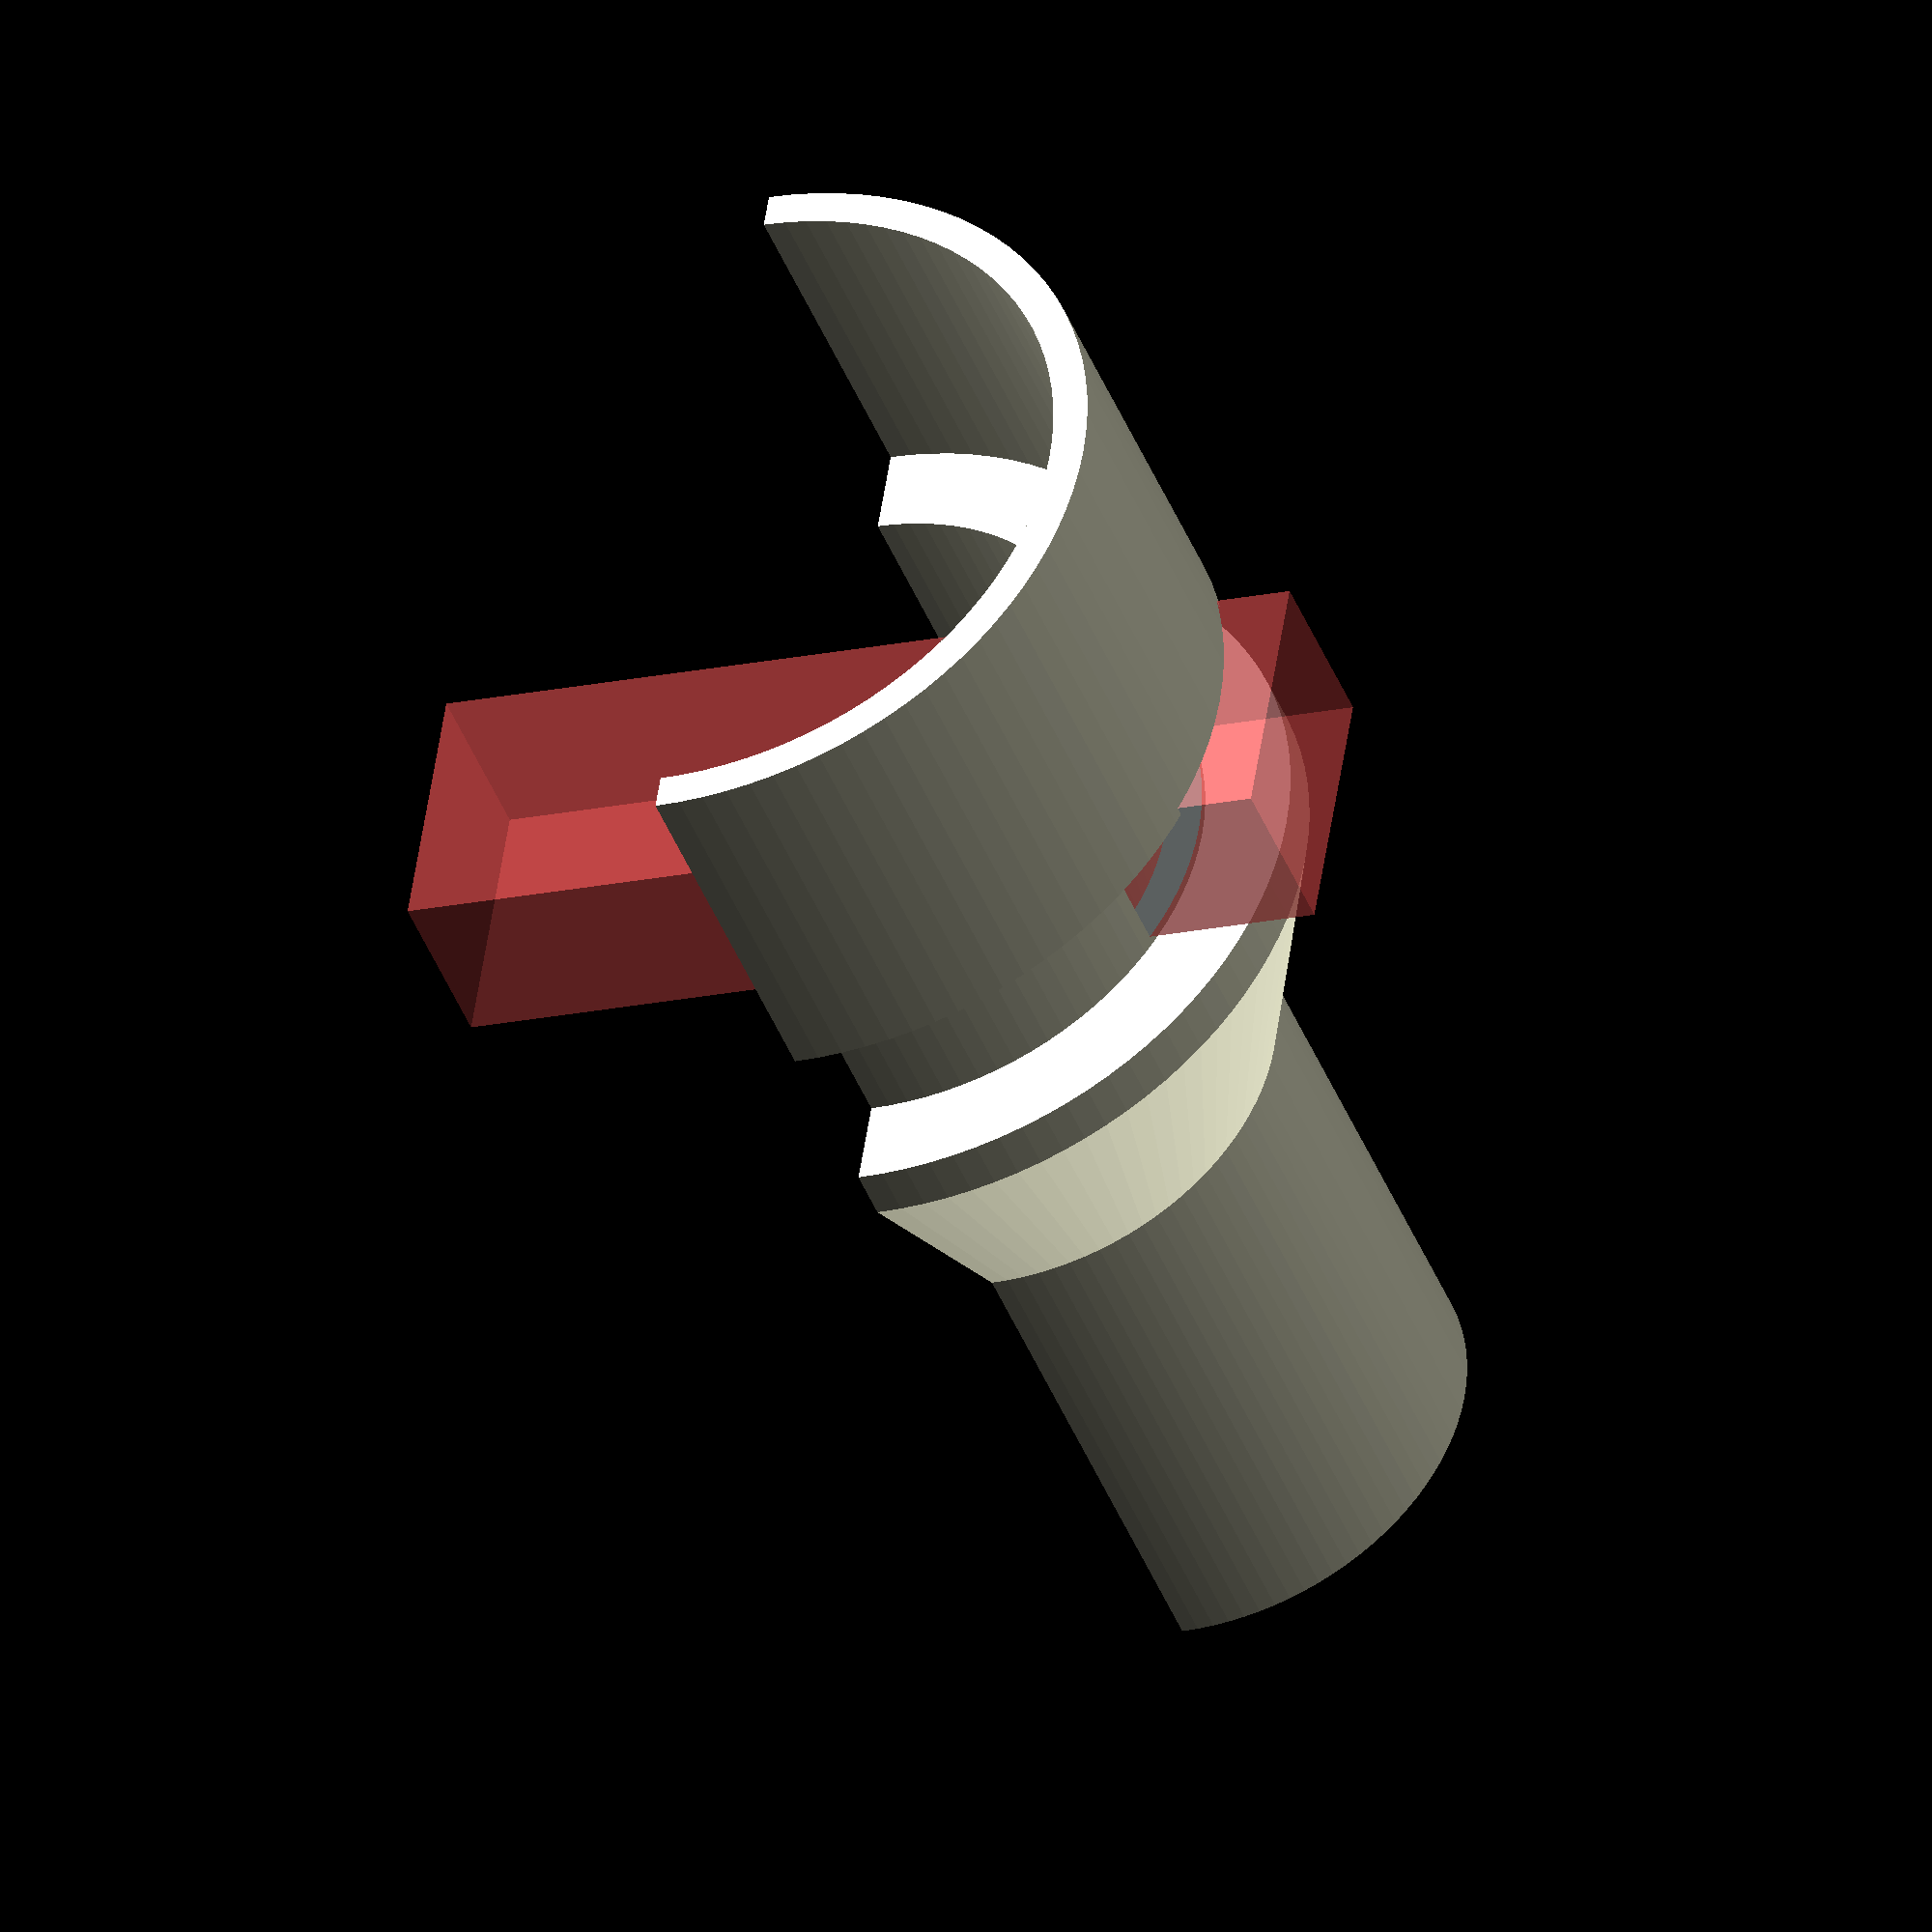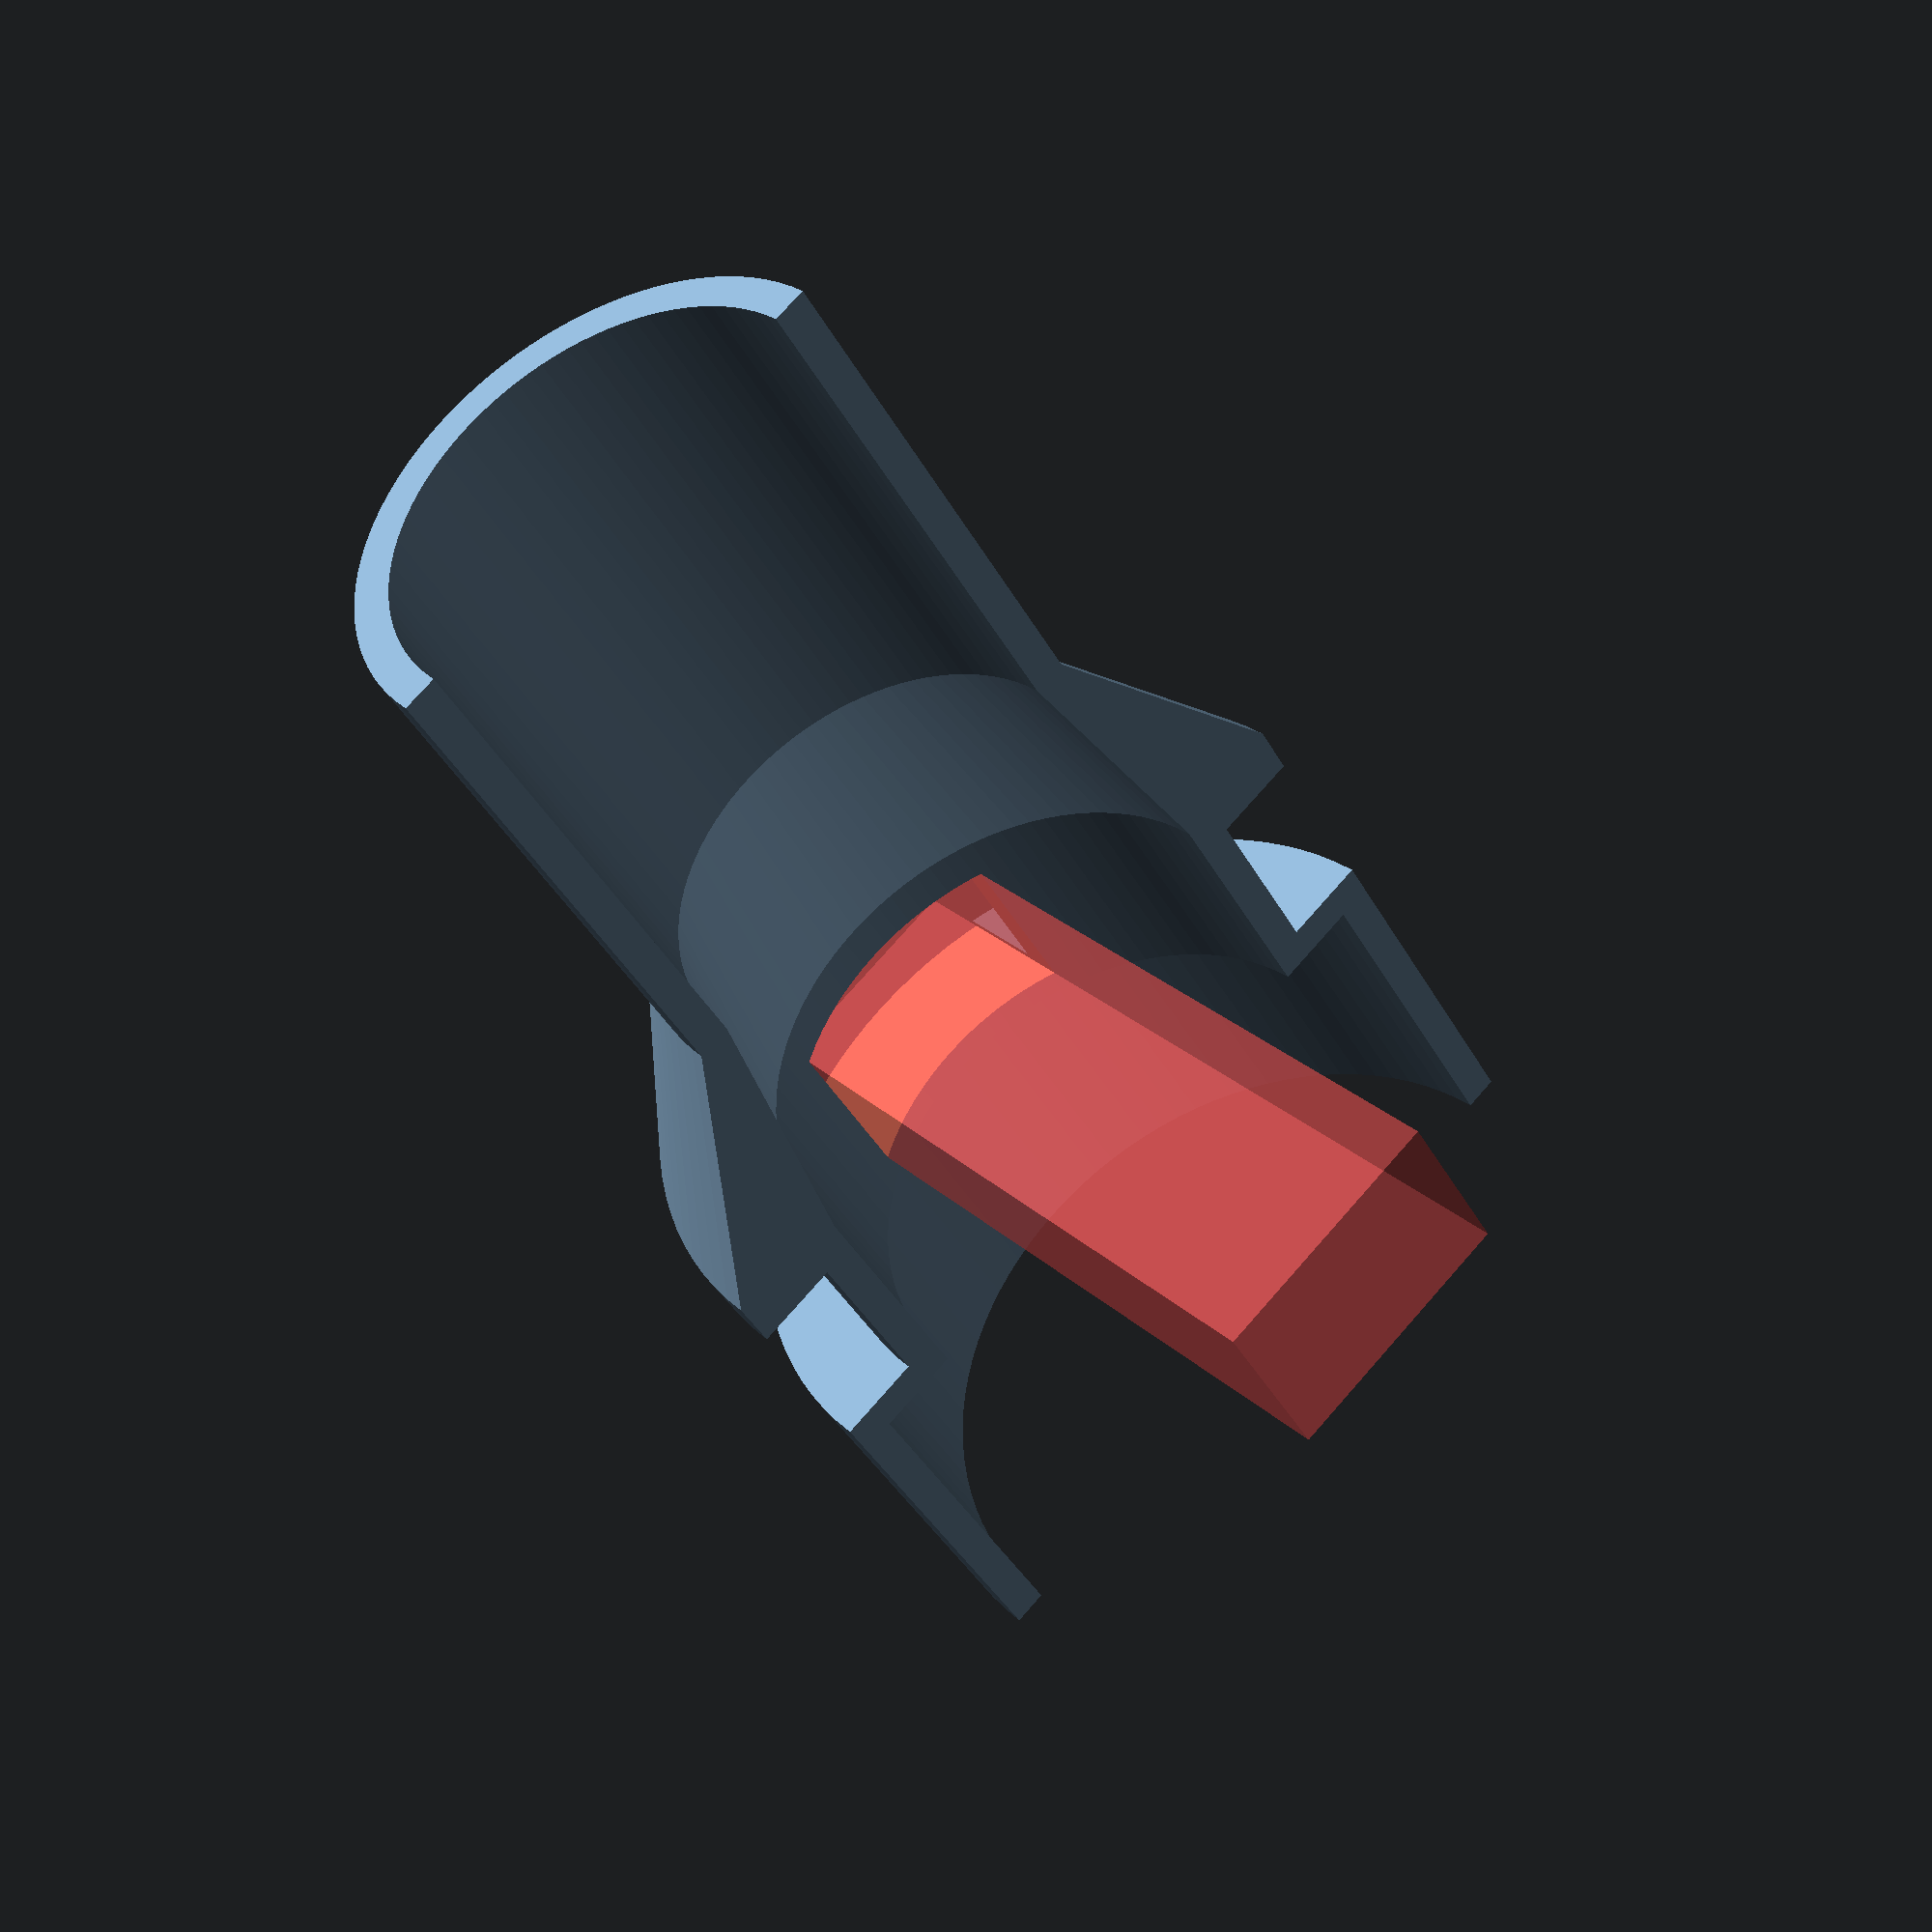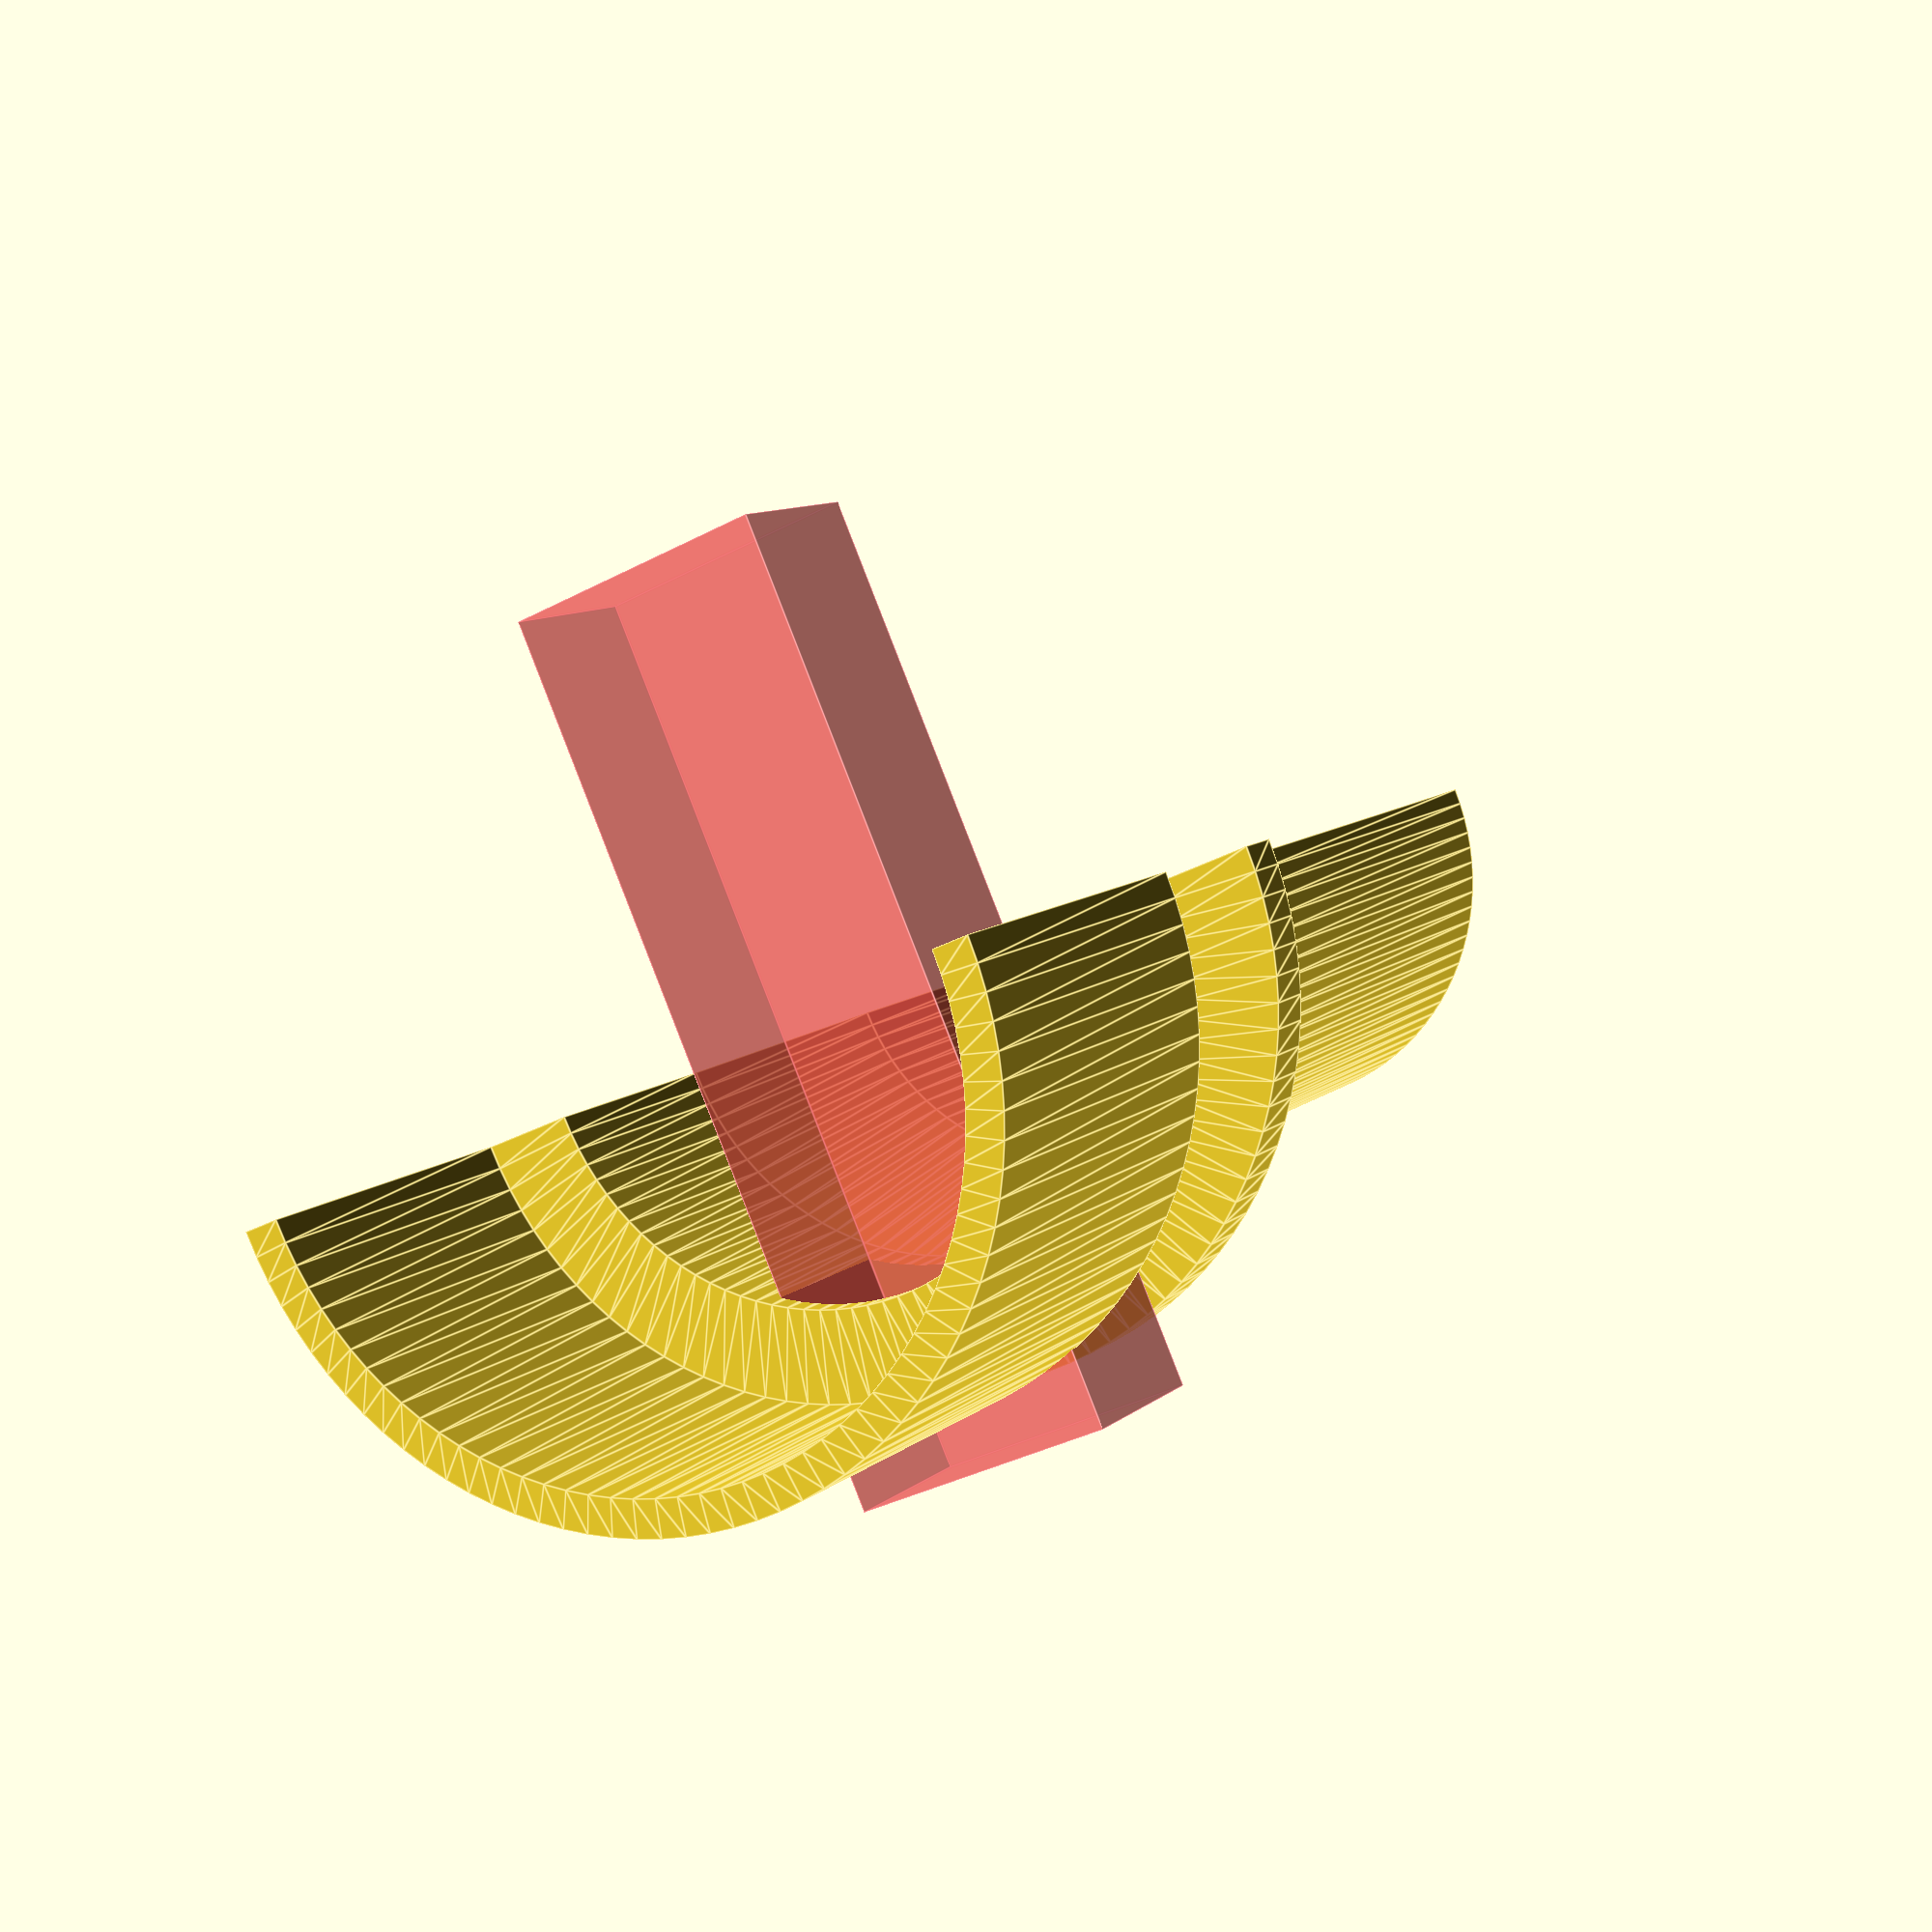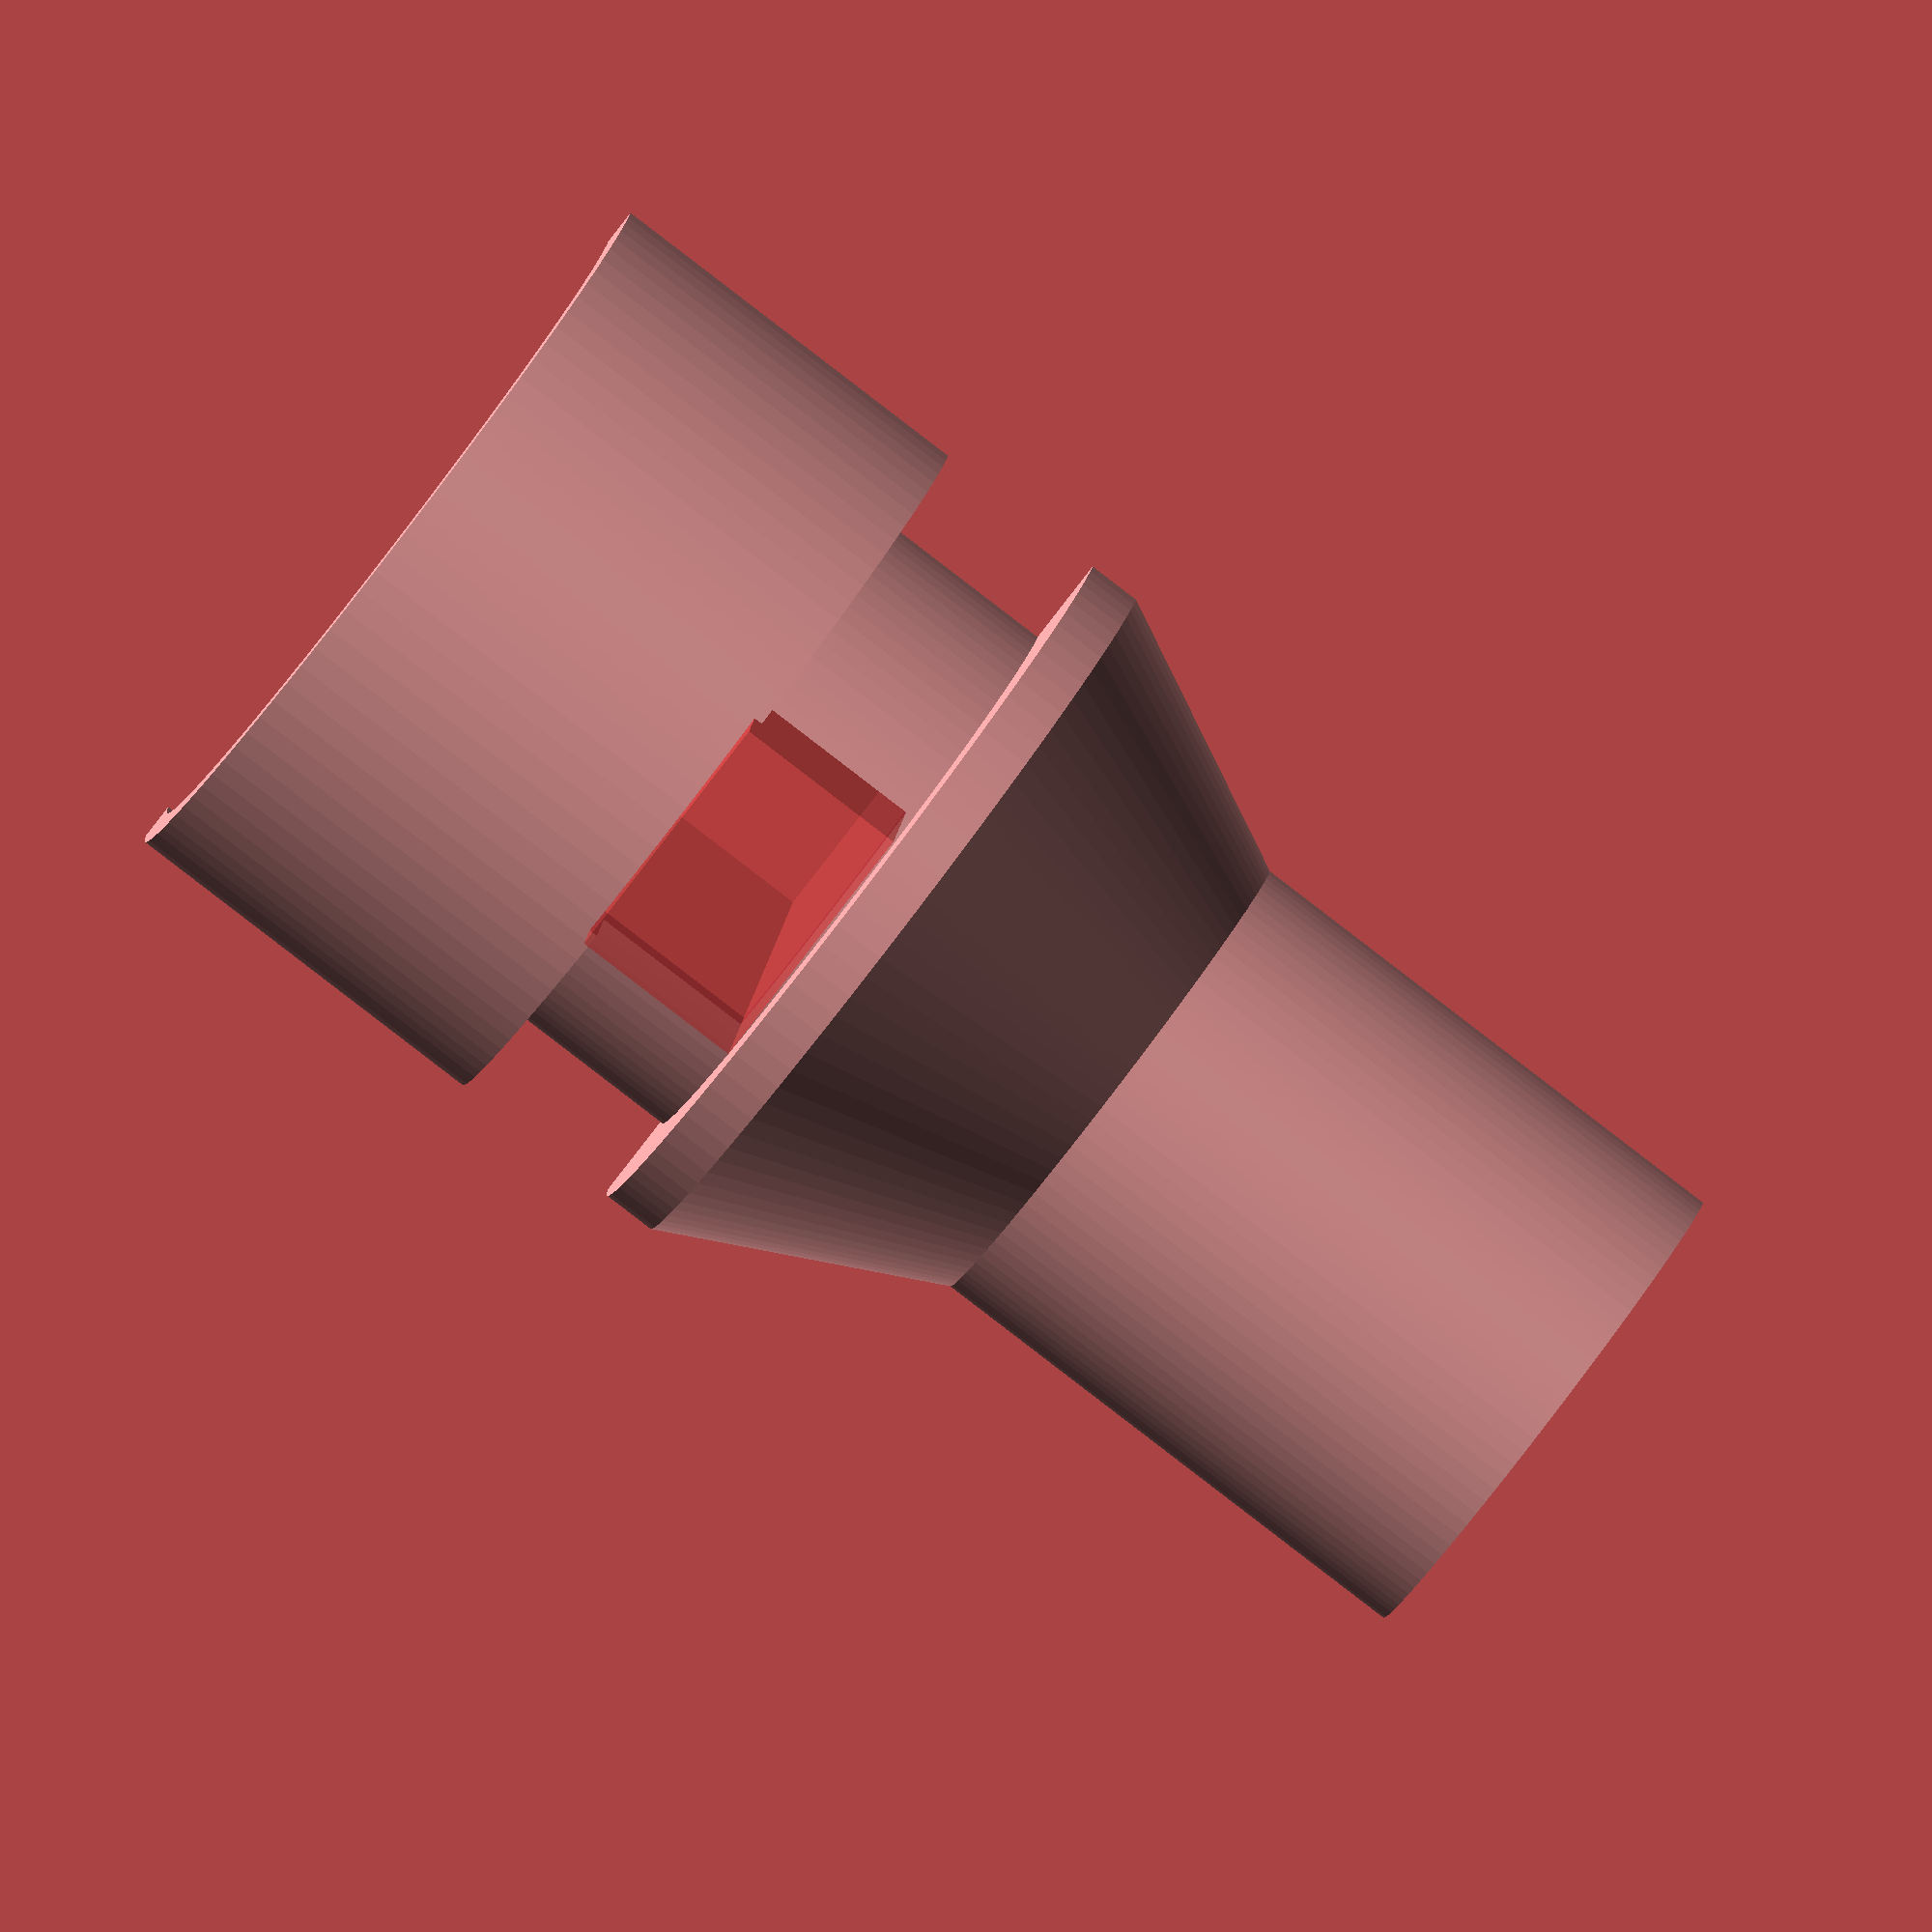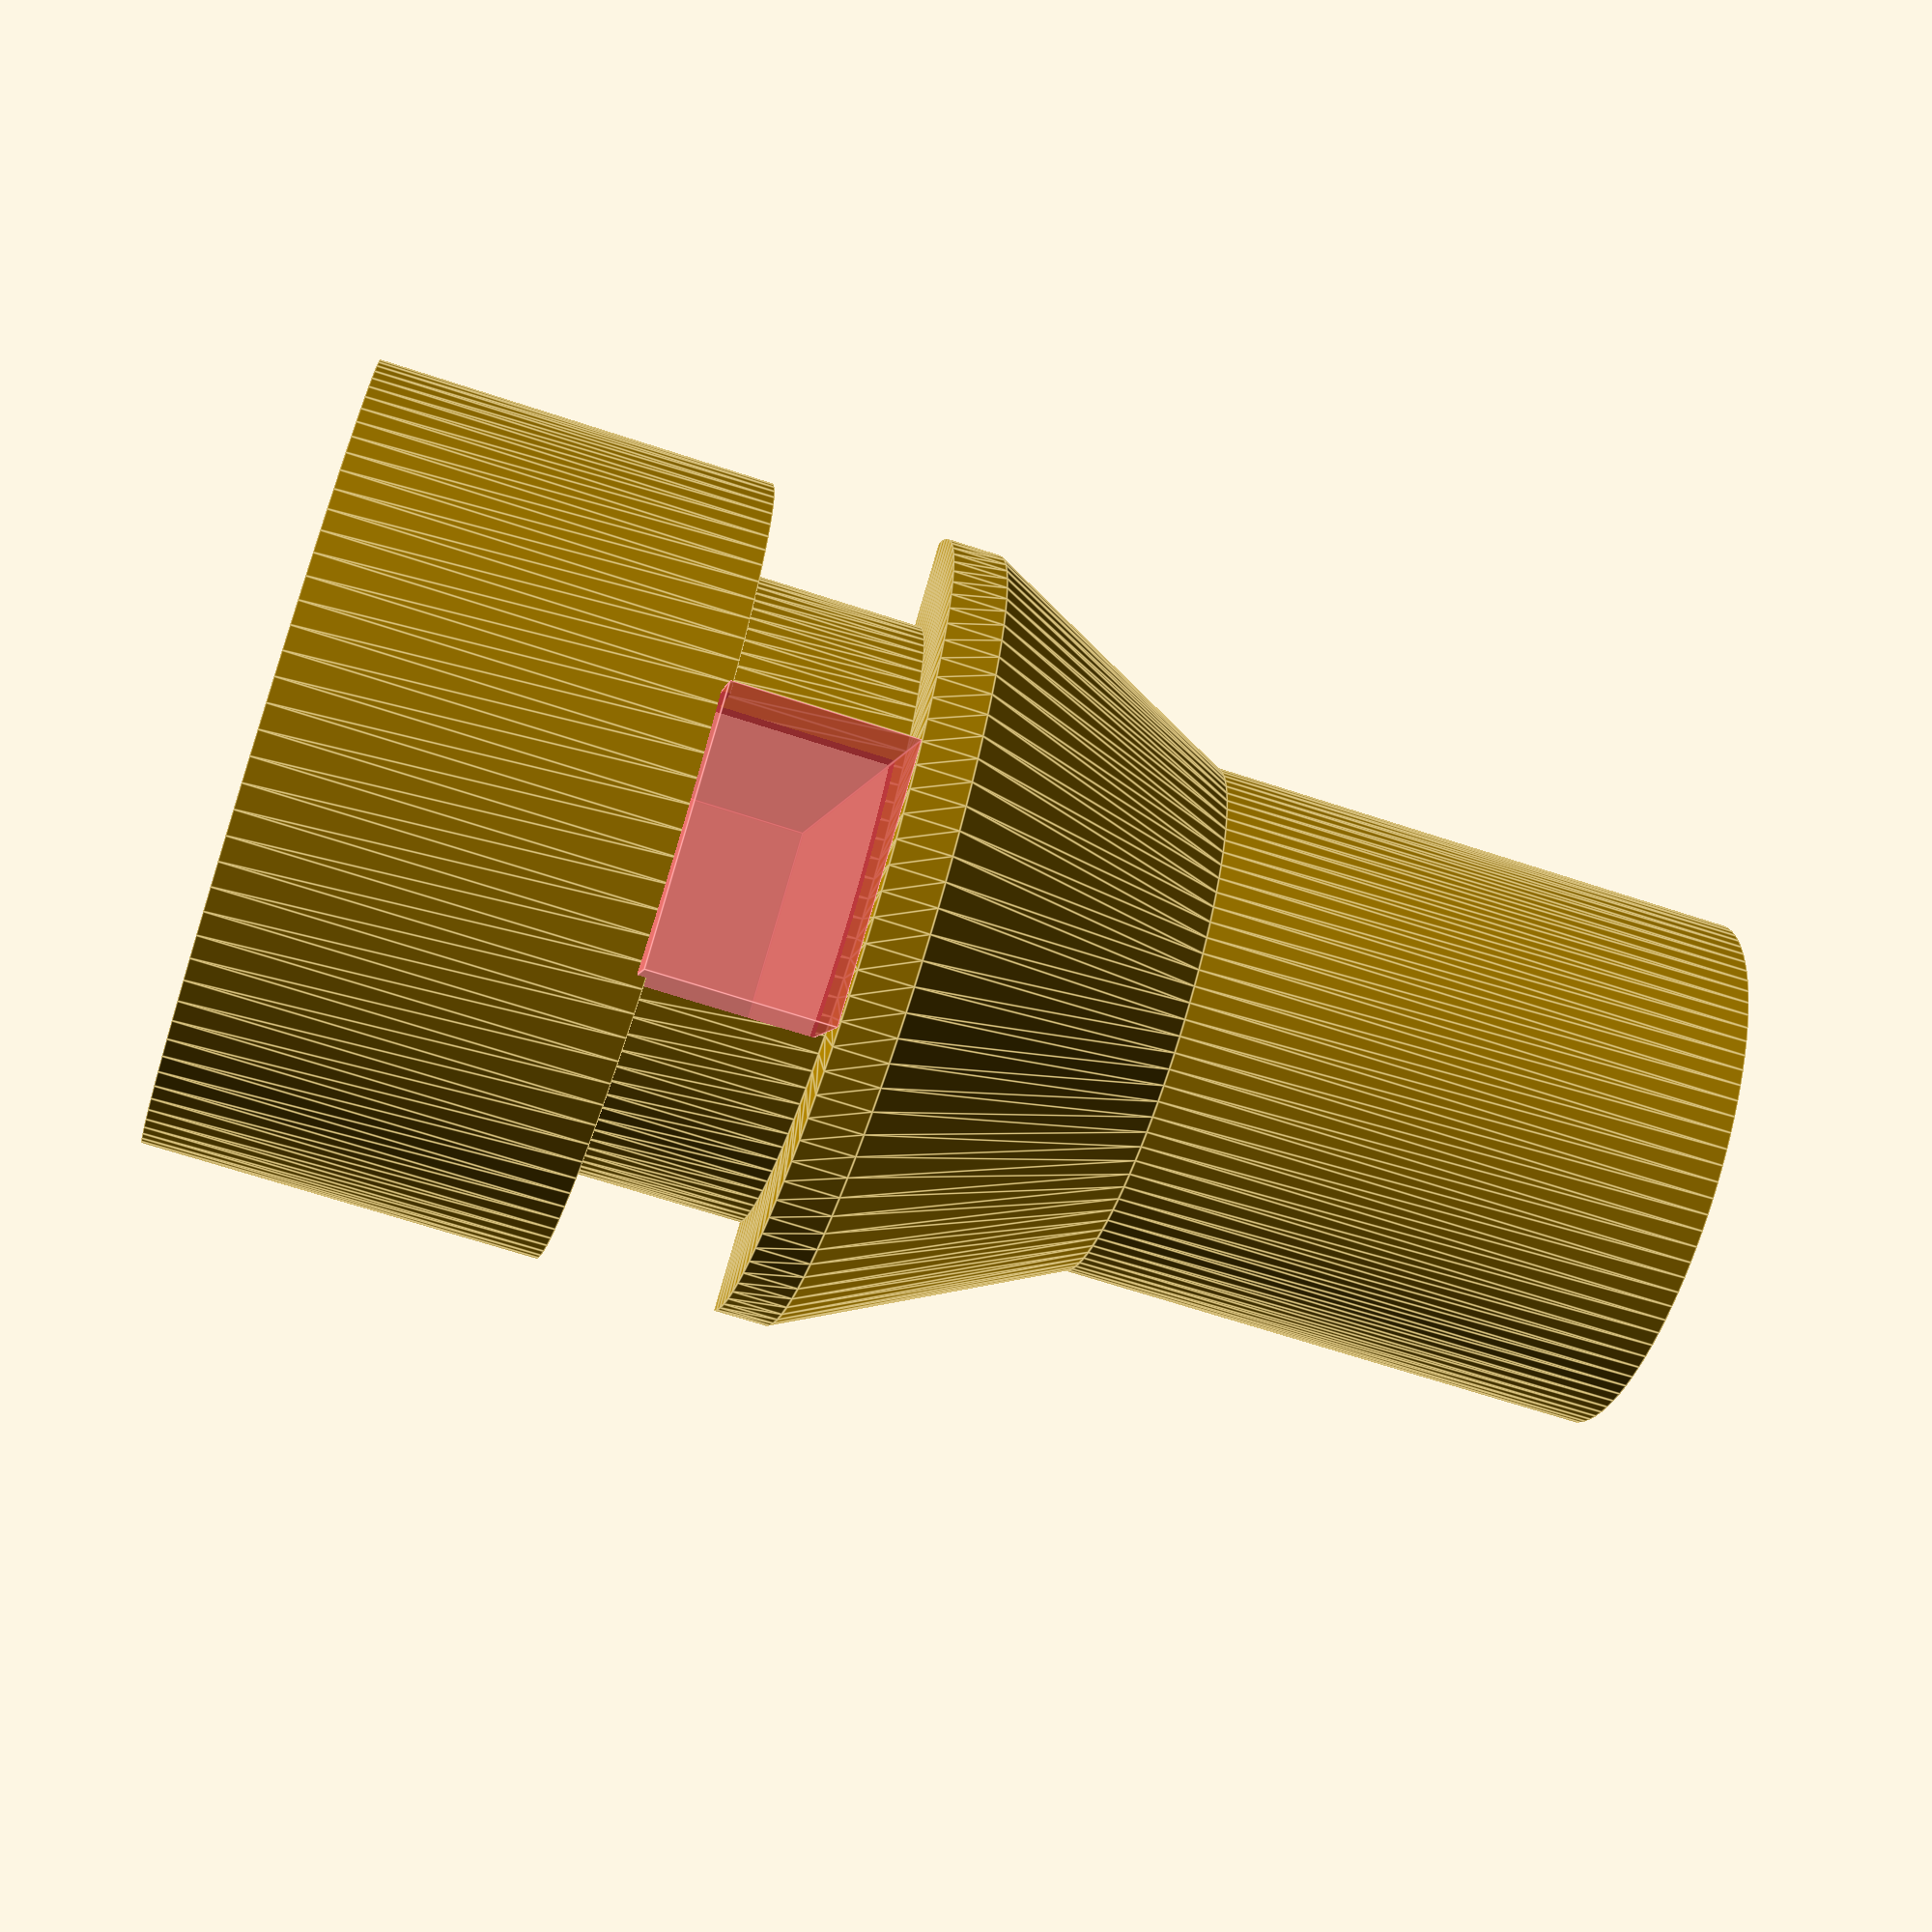
<openscad>
$bottomDia = 40;
$bottomLen = 20;
$br = $bottomDia/2;
$bl = $bottomLen;

$thickness = 2;

$cutoutDepth = 5;
$cd = $cutoutDepth;
$cutoutHeight = 10 + $thickness;
$ch = $cutoutHeight;

$taperLength  = 15;
$t = $thickness;

$topDia = 25;
$topLen = 30;
$tr = $topDia/2;
$tl = $topLen;

$fn = 100;

$totalLen = $bl+$ch+3+$taperLength+$tl;
pts = [
[$br,0],
[$br, $bl],
[$br-$cd, $bl],
[$br-$cd, $bl+$ch+$t],
//[$br, $bl+$ch+$t],
//[$br, $bl+$ch+3],
[$tr, $bl+$ch+3+$taperLength],
[$tr, $bl+$ch+3+$taperLength+$tl],

[$tr+$t, $bl+$ch+3+$taperLength+$tl],
[$tr+$t, $bl+$ch+3+$taperLength],
[$br+$t, $bl+$ch+3],
[$br+$t, $bl+$ch],
[$br-$cd+$t, $bl+$ch],
[$br-$cd+$t, $bl+$t],
[$br+$t, $bl+$t],
[$br+$t,0],



//[0,12],
//[6,12],
//[6,24],
//[0,24],
//[0,30],
//[8,38],
//[8,46],

//[10,46],
//[10,36],
//[2,28],
//[2,26],
//[8,26],
//[8,10],
//[2,10]

];


difference(){
    translate([0, 0, -$totalLen/2]) // Center the adapter
rotate_extrude(angle = 180, convexity = 10)
polygon(pts);


$startingOfCutout = $bl+$t+5;
translate([0,0,-$startingOfCutout/2])
#cube([15,50,10], center = true);

}

















</openscad>
<views>
elev=222.9 azim=81.3 roll=339.6 proj=o view=wireframe
elev=220.1 azim=137.5 roll=153.7 proj=p view=wireframe
elev=350.5 azim=204.0 roll=206.6 proj=p view=edges
elev=85.7 azim=173.3 roll=232.5 proj=o view=solid
elev=246.3 azim=28.8 roll=288.4 proj=p view=edges
</views>
